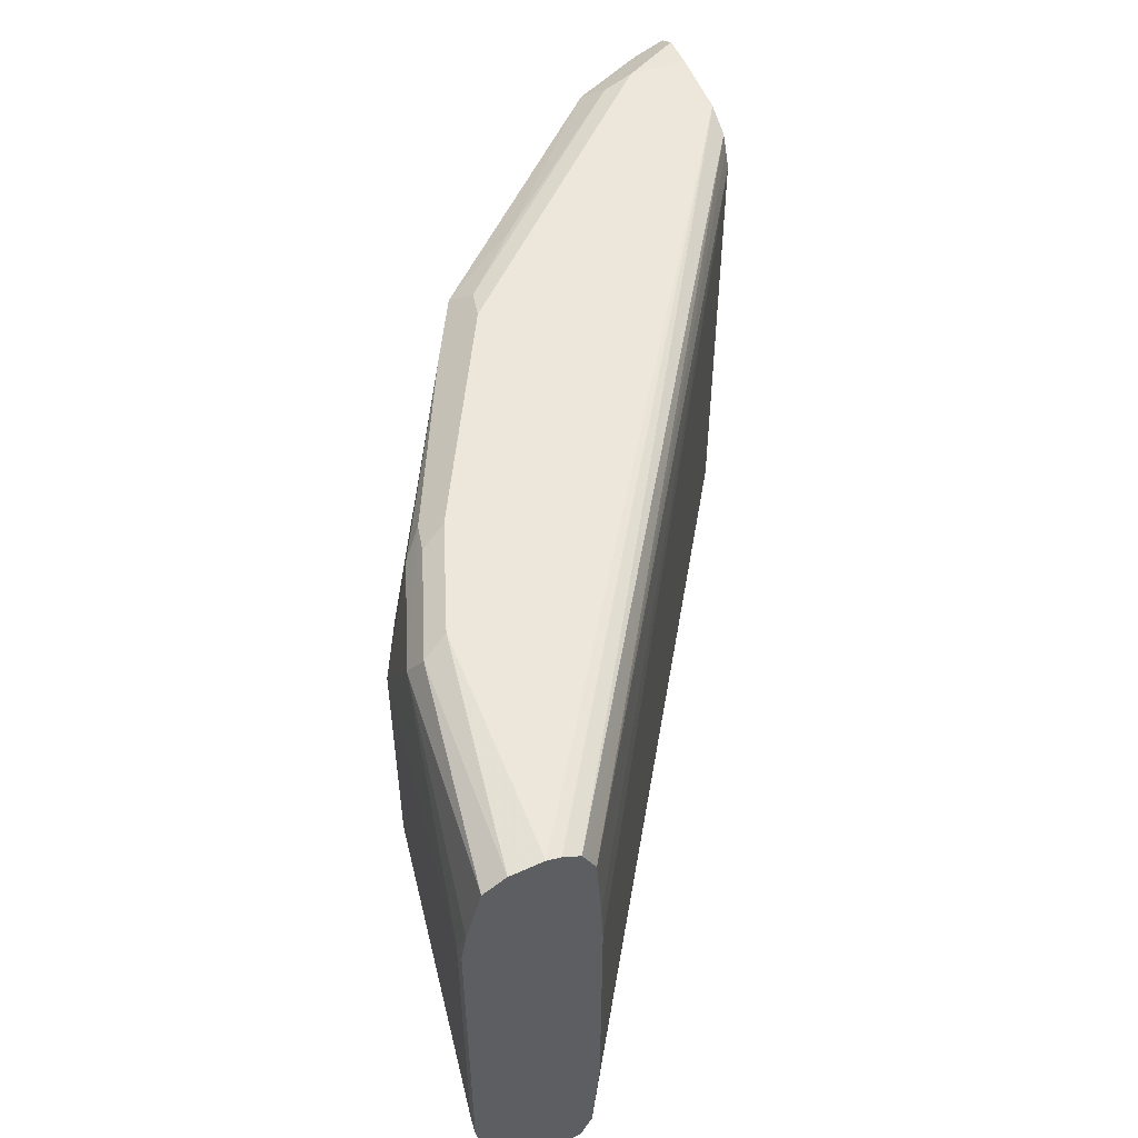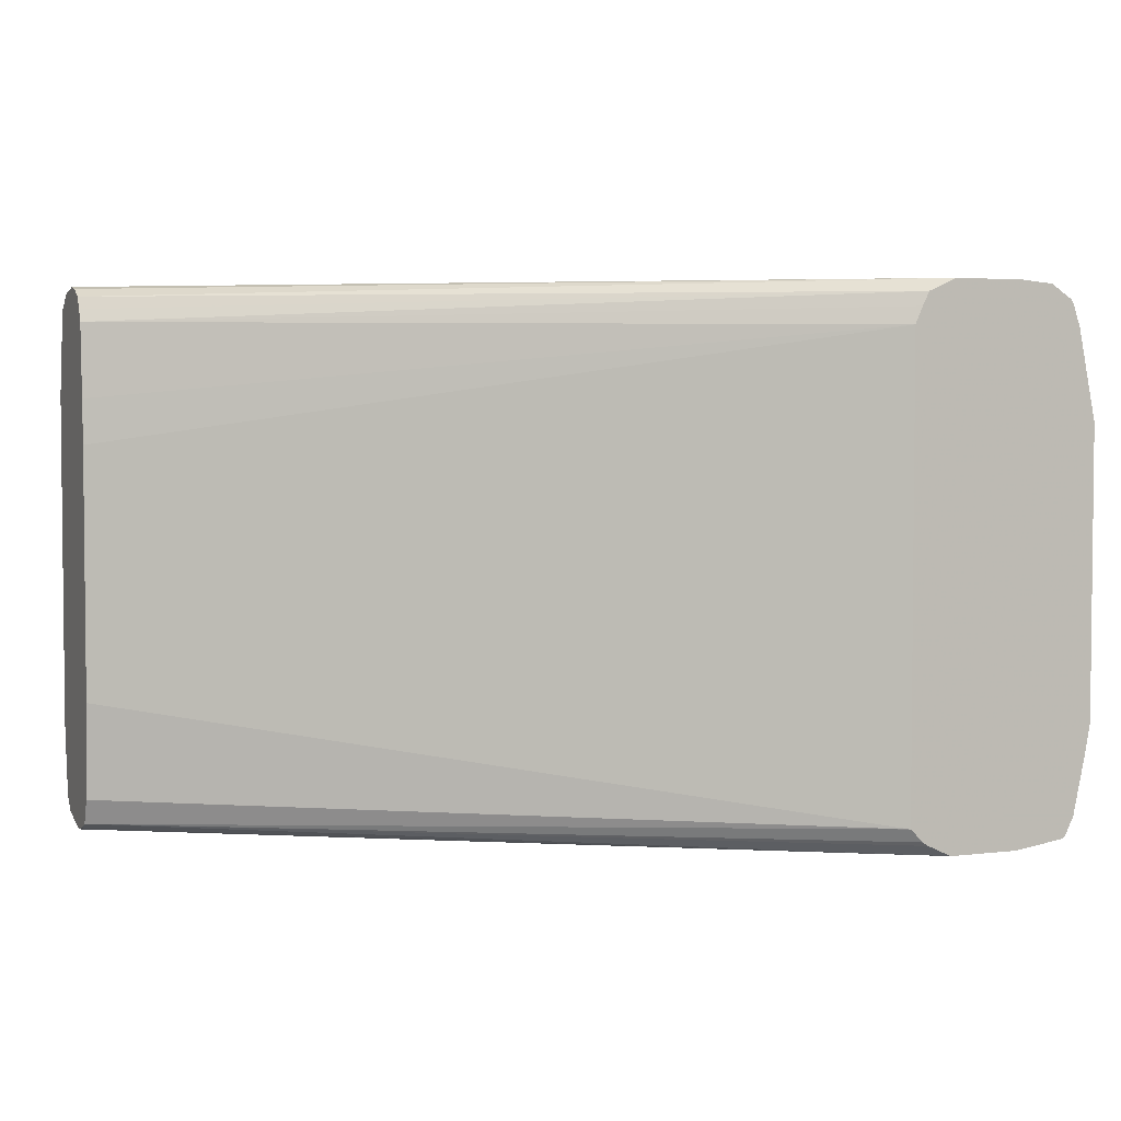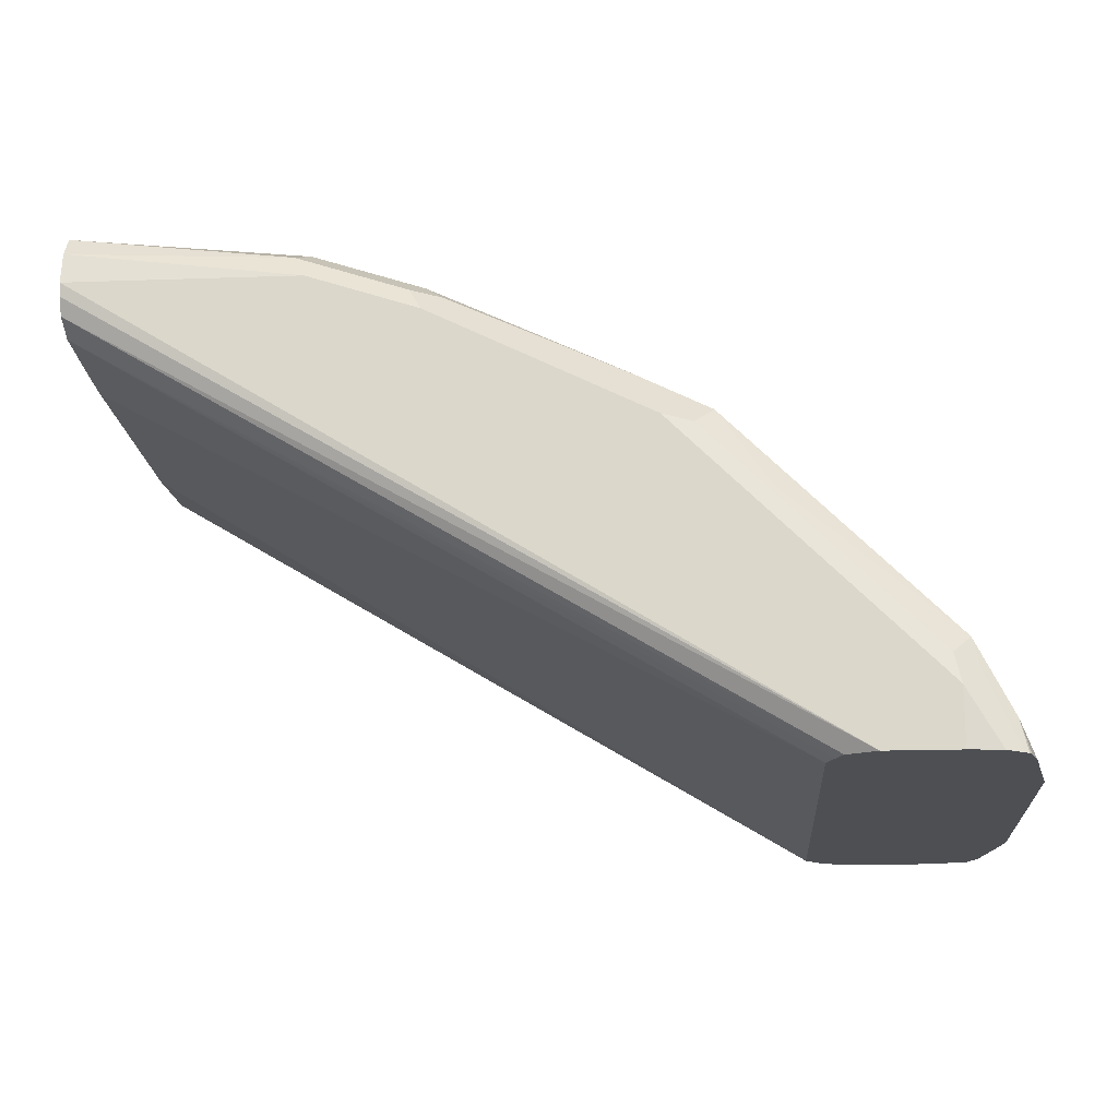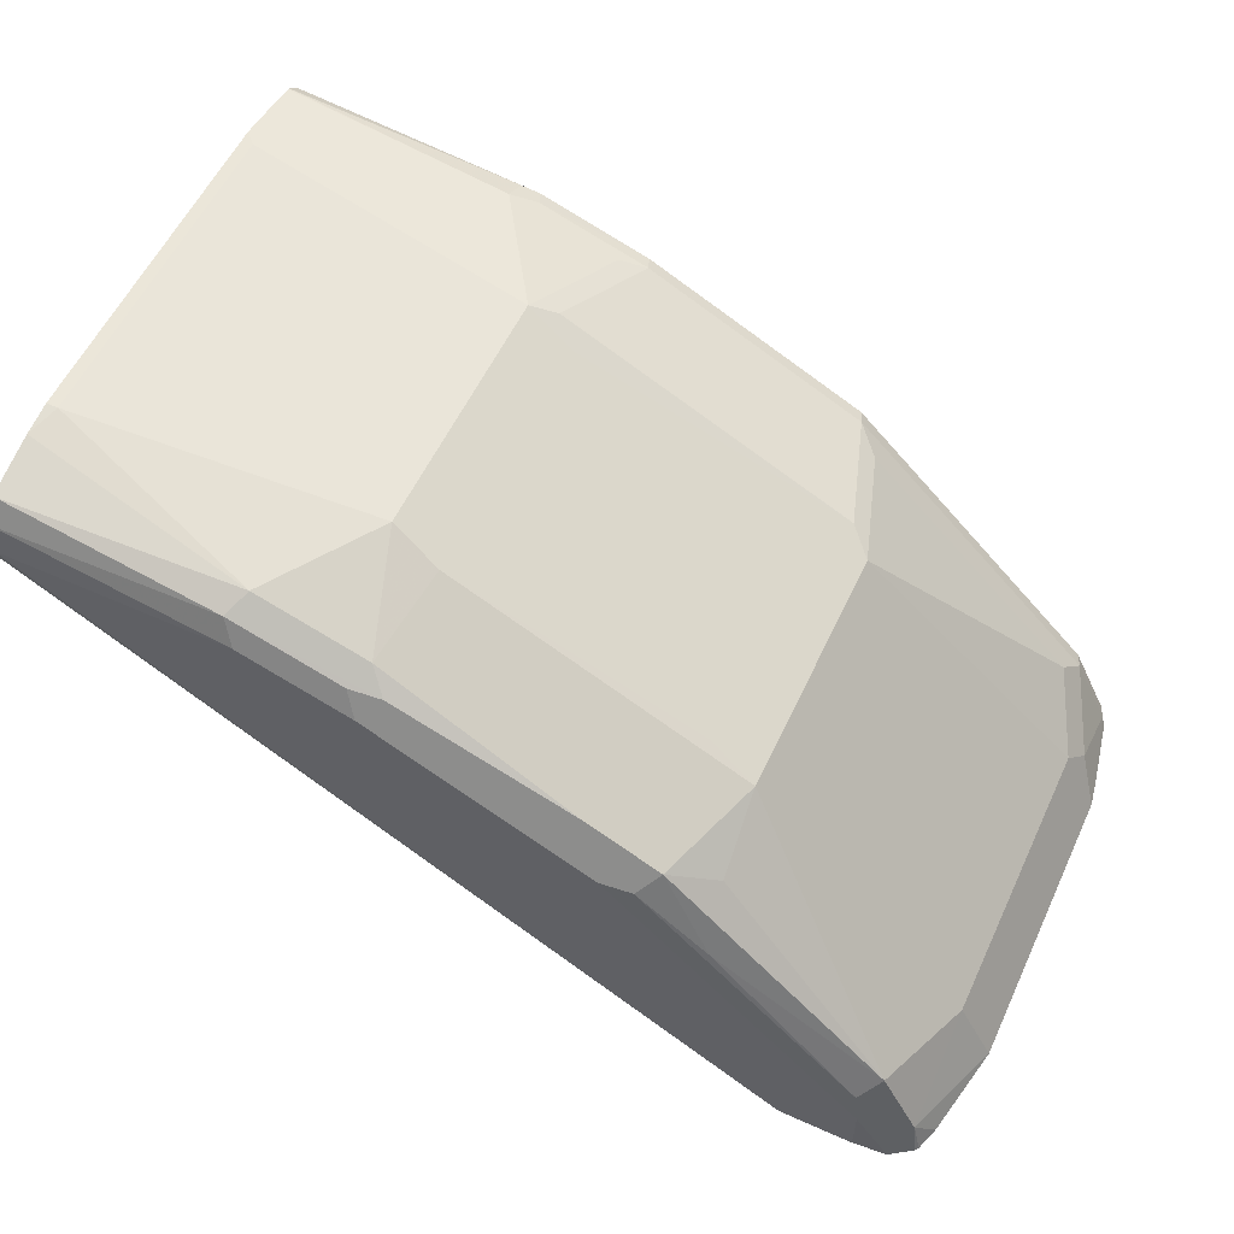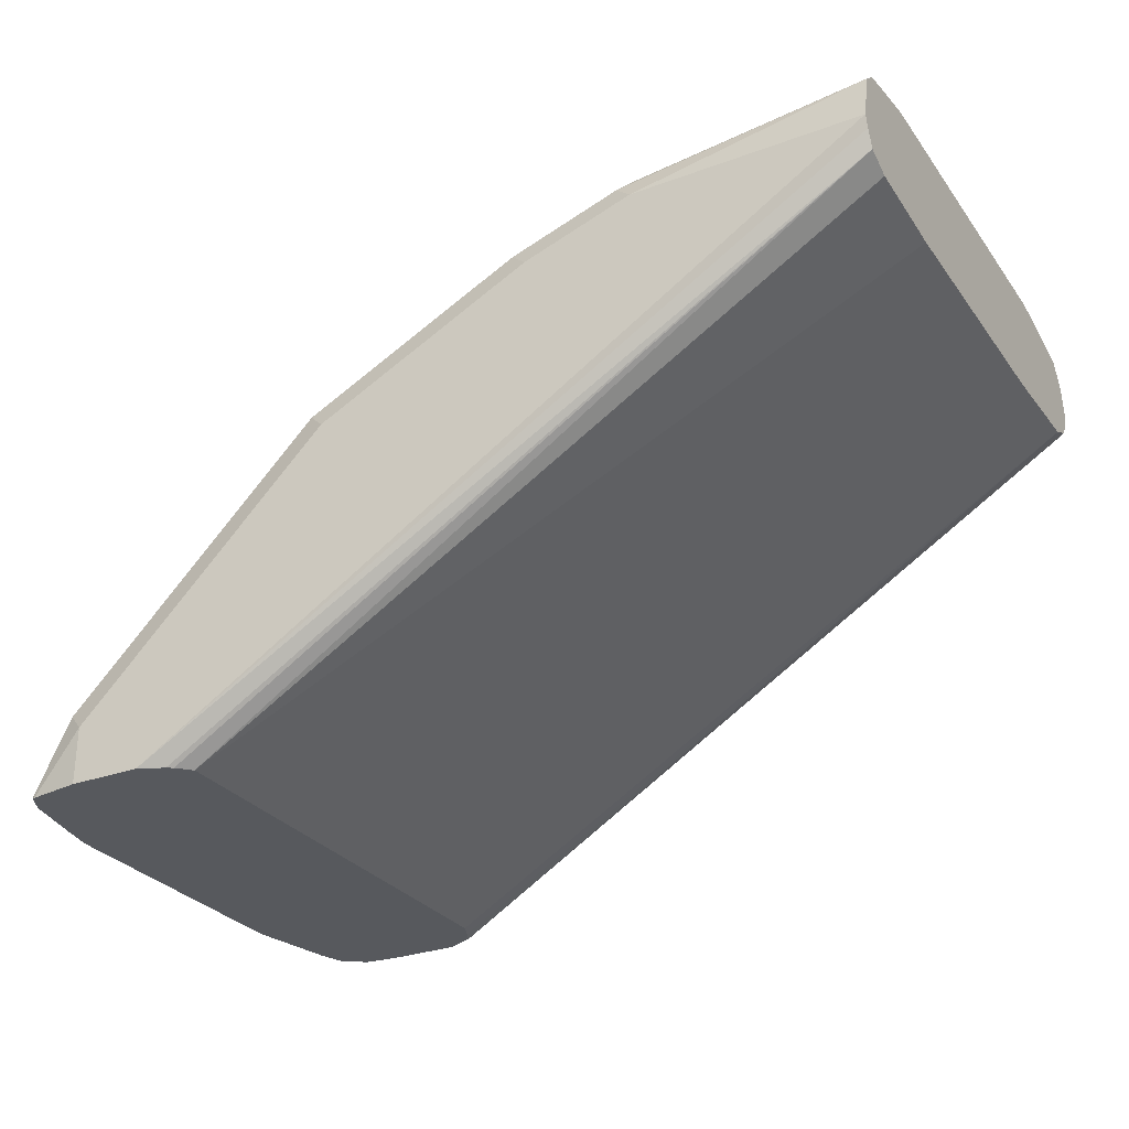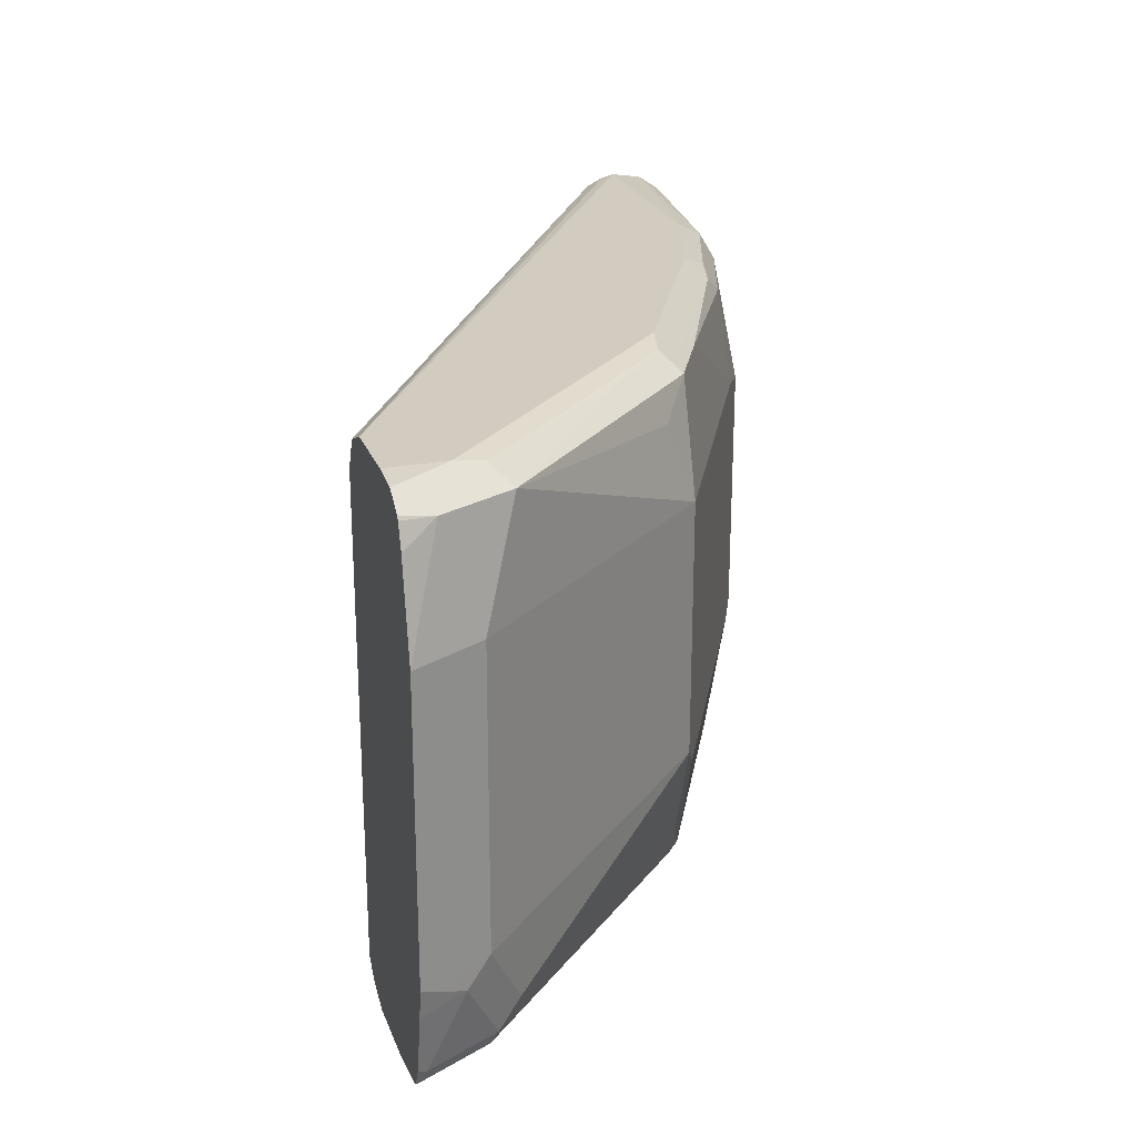
<metadata>
{"format":"obj","ext":"obj","renderer":"f3d","projection":"perspective","resolution":1024,"background":"white","views":[{"elev":52.8,"azim":68.8,"up":"+Y"},{"elev":3.5,"azim":157.7,"up":"+Y"},{"elev":-17.9,"azim":-176.1,"up":"+Z"},{"elev":57.2,"azim":-155.0,"up":"+Z"},{"elev":-29.0,"azim":28.9,"up":"+Z"},{"elev":23.9,"azim":-107.3,"up":"+Y"}]}
</metadata>
<code>
v -0.03564 -0.169 0.9296
v -0.03564 -0.1671 0.922
v -0.03564 -0.1628 0.9574
v -0.1691 -0.169 0.9296
v -0.4648 -0.169 0.6639
v -0.03564 -0.1629 0.9117
v -0.03564 -0.1552 0.9641
v -0.1691 -0.162 0.9437
v -0.1796 -0.1637 0.9402
v -0.243 -0.1637 0.9191
v -0.2324 -0.169 0.9085
v -0.507 -0.169 0.6639
v -0.4504 -0.1624 0.6639
v -0.03564 -0.1479 0.9052
v -0.4469 -0.1601 0.6639
v -0.4392 -0.1523 0.6639
v -0.03564 -0.1545 0.9646
v -0.1691 -0.1479 0.9507
v -0.1832 -0.1549 0.9437
v -0.2465 -0.1549 0.9226
v -0.331 -0.1549 0.8803
v -0.3697 -0.1637 0.8557
v -0.3592 -0.169 0.8451
v -0.507 -0.169 0.6972
v -0.5371 -0.1646 0.6639
v -0.03564 -0.09116 0.9012
v -0.4392 0.1223 0.6639
v -0.03564 -0.1536 0.9649
v -0.03564 -0.1352 0.9683
v -0.03564 -0.1123 0.9719
v -0.0423 -0.1056 0.9719
v -0.2113 -0.08449 0.9507
v -0.2324 -0.1479 0.9296
v -0.2254 -0.09153 0.9437
v -0.3944 -0.09153 0.8592
v -0.3732 -0.1549 0.8592
v -0.412 -0.1637 0.8135
v -0.4054 -0.169 0.7989
v -0.5176 -0.1637 0.7078
v -0.4648 -0.169 0.7395
v -0.5387 -0.1637 0.6655
v -0.5393 -0.1634 0.6639
v -0.03564 0.05669 0.9012
v -0.4436 0.1323 0.6639
v -0.03564 0.1267 0.9052
v -0.03564 0.08309 0.9024
v -0.03564 0.08449 0.9719
v -0.0423 0.08449 0.9719
v -0.2113 0.06336 0.9507
v -0.2395 -0.07745 0.9367
v -0.3803 -0.08449 0.8662
v -0.3944 0.05632 0.8592
v -0.4084 -0.07745 0.8521
v -0.3873 -0.1408 0.8521
v -0.3944 -0.1549 0.8381
v -0.4155 -0.1549 0.8169
v -0.4789 -0.1549 0.7536
v -0.4397 -0.169 0.7646
v -0.5211 -0.1549 0.7113
v -0.5423 -0.1549 0.6691
v -0.5448 -0.1523 0.6639
v -0.4477 0.1405 0.6639
v -0.03564 0.1342 0.9088
v -0.03564 0.1027 0.969
v -0.1691 0.1267 0.9507
v -0.2324 0.1267 0.9296
v -0.2395 0.0704 0.9367
v -0.3803 0.06336 0.8662
v -0.4084 0.0704 0.8521
v -0.5352 -0.09857 0.7043
v -0.5141 -0.1408 0.7254
v -0.5423 -0.1127 0.6902
v -0.5524 -0.1163 0.6639
v -0.4648 0.1479 0.6639
v -0.03564 0.1414 0.9125
v -0.03564 0.1201 0.9646
v -0.03564 0.1365 0.9605
v -0.162 0.1408 0.9437
v -0.243 0.1373 0.9191
v -0.3451 0.1338 0.8733
v -0.3873 0.1338 0.8521
v -0.412 0.1162 0.8345
v -0.5141 0.1338 0.7254
v -0.5352 0.0704 0.7043
v -0.5554 -0.09953 0.6639
v -0.5493 -0.1056 0.6761
v -0.03564 0.1479 0.9296
v -0.03564 0.1462 0.9221
v -0.507 0.1479 0.6639
v -0.03564 0.145 0.9479
v -0.1691 0.1479 0.9296
v -0.2254 0.1408 0.9226
v -0.2324 0.1479 0.9085
v -0.3592 0.1479 0.8451
v -0.3697 0.1373 0.8557
v -0.3768 0.1444 0.8416
v -0.4172 0.1426 0.8055
v -0.5035 0.1444 0.7148
v -0.5176 0.1373 0.7078
v -0.5371 0.139 0.6639
v -0.5352 0.1338 0.6831
v -0.5554 0.06947 0.6639
v -0.5264 0.1461 0.6639
v -0.507 0.1479 0.6972
v -0.4054 0.1479 0.7989
v -0.4613 0.1444 0.7571
v -0.5246 0.1444 0.6726
v -0.539 0.1377 0.6639
v -0.5387 0.1373 0.6655
v -0.5404 0.1357 0.6639
v -0.5448 0.1223 0.6639
v -0.4648 0.1479 0.7395
v -0.4397 0.1479 0.7646
f 55 71 56
f 56 71 57
f 57 71 59
f 59 71 72
f 59 72 60
f 60 72 73
f 60 73 61
f 62 74 75
f 62 75 63
f 64 76 65
f 70 84 102
f 65 77 78
f 65 78 79
f 65 79 66
f 66 79 80
f 66 80 67
f 67 80 81
f 67 81 69
f 67 69 68
f 69 81 82
f 69 82 83
f 69 83 84
f 54 71 55
f 65 76 77
f 53 71 54
f 44 62 45
f 53 84 70
f 70 102 85
f 36 54 55
f 36 55 37
f 37 55 56
f 37 56 57
f 37 57 39
f 37 39 40
f 37 40 58
f 37 58 38
f 39 57 59
f 39 59 60
f 53 70 71
f 39 60 41
f 42 60 61
f 45 62 63
f 47 64 48
f 48 64 65
f 48 65 49
f 49 66 67
f 49 65 66
f 50 67 68
f 50 68 51
f 52 68 69
f 53 69 84
f 41 60 42
f 35 50 51
f 81 96 97
f 70 86 72
f 83 100 101
f 83 101 84
f 83 97 98
f 84 101 102
f 87 91 90
f 89 103 104
f 91 93 92
f 94 105 106
f 94 106 96
f 96 106 97
f 97 106 98
f 83 99 100
f 98 106 112
f 99 104 100
f 100 107 103
f 100 108 109
f 100 109 101
f 100 104 107
f 101 109 110
f 101 110 111
f 101 111 102
f 103 107 104
f 105 113 106
f 35 54 36
f 98 112 104
f 83 104 99
f 83 98 104
f 81 83 82
f 70 72 71
f 72 86 73
f 73 86 85
f 74 87 88
f 74 88 75
f 74 89 104
f 74 104 112
f 74 112 113
f 74 113 105
f 74 105 94
f 74 94 93
f 74 93 91
f 74 91 87
f 77 90 78
f 78 90 91
f 78 91 92
f 78 92 79
f 79 92 93
f 79 93 94
f 79 94 95
f 79 95 81
f 79 81 80
f 81 95 94
f 81 94 96
f 81 97 83
f 70 85 86
f 35 53 54
f 5 16 15
f 35 52 69
f 1 40 24
f 1 24 12
f 1 12 5
f 1 5 2
f 2 5 6
f 3 7 8
f 3 8 9
f 3 9 4
f 4 9 10
f 4 10 11
f 5 12 25
f 1 58 40
f 5 25 42
f 5 61 73
f 5 73 85
f 5 85 102
f 5 102 111
f 5 111 110
f 5 110 108
f 5 108 100
f 5 100 103
f 5 103 89
f 5 89 74
f 5 74 62
f 5 42 61
f 5 62 44
f 1 38 58
f 1 11 23
f 106 113 112
f 1 2 6
f 1 6 14
f 1 14 26
f 1 26 43
f 1 43 46
f 1 46 45
f 1 45 63
f 1 63 75
f 1 75 88
f 1 88 87
f 1 23 38
f 1 87 90
f 1 77 76
f 1 76 64
f 1 64 47
f 1 47 30
f 1 30 29
f 1 29 28
f 1 28 17
f 1 17 7
f 1 7 3
f 1 3 4
f 1 4 11
f 1 90 77
f 35 69 53
f 5 44 27
f 5 15 13
f 20 32 34
f 20 34 21
f 21 34 35
f 21 35 36
f 22 36 37
f 22 37 23
f 23 37 38
f 24 39 25
f 24 40 39
f 25 41 42
f 25 39 41
f 20 33 32
f 27 44 45
f 27 46 43
f 30 47 48
f 30 48 31
f 31 48 49
f 31 49 32
f 32 49 67
f 32 67 50
f 32 50 34
f 34 50 35
f 35 51 68
f 35 68 52
f 27 45 46
f 5 27 16
f 18 20 19
f 18 32 33
f 5 13 6
f 6 13 15
f 6 15 16
f 6 16 14
f 7 17 8
f 8 18 19
f 8 19 9
f 8 17 18
f 9 19 10
f 10 19 20
f 10 20 21
f 18 33 20
f 10 21 36
f 10 22 23
f 10 23 11
f 12 24 25
f 14 16 26
f 16 27 43
f 16 43 26
f 17 28 18
f 18 28 29
f 18 29 30
f 18 30 31
f 18 31 32
f 10 36 22
f 108 110 109

</code>
